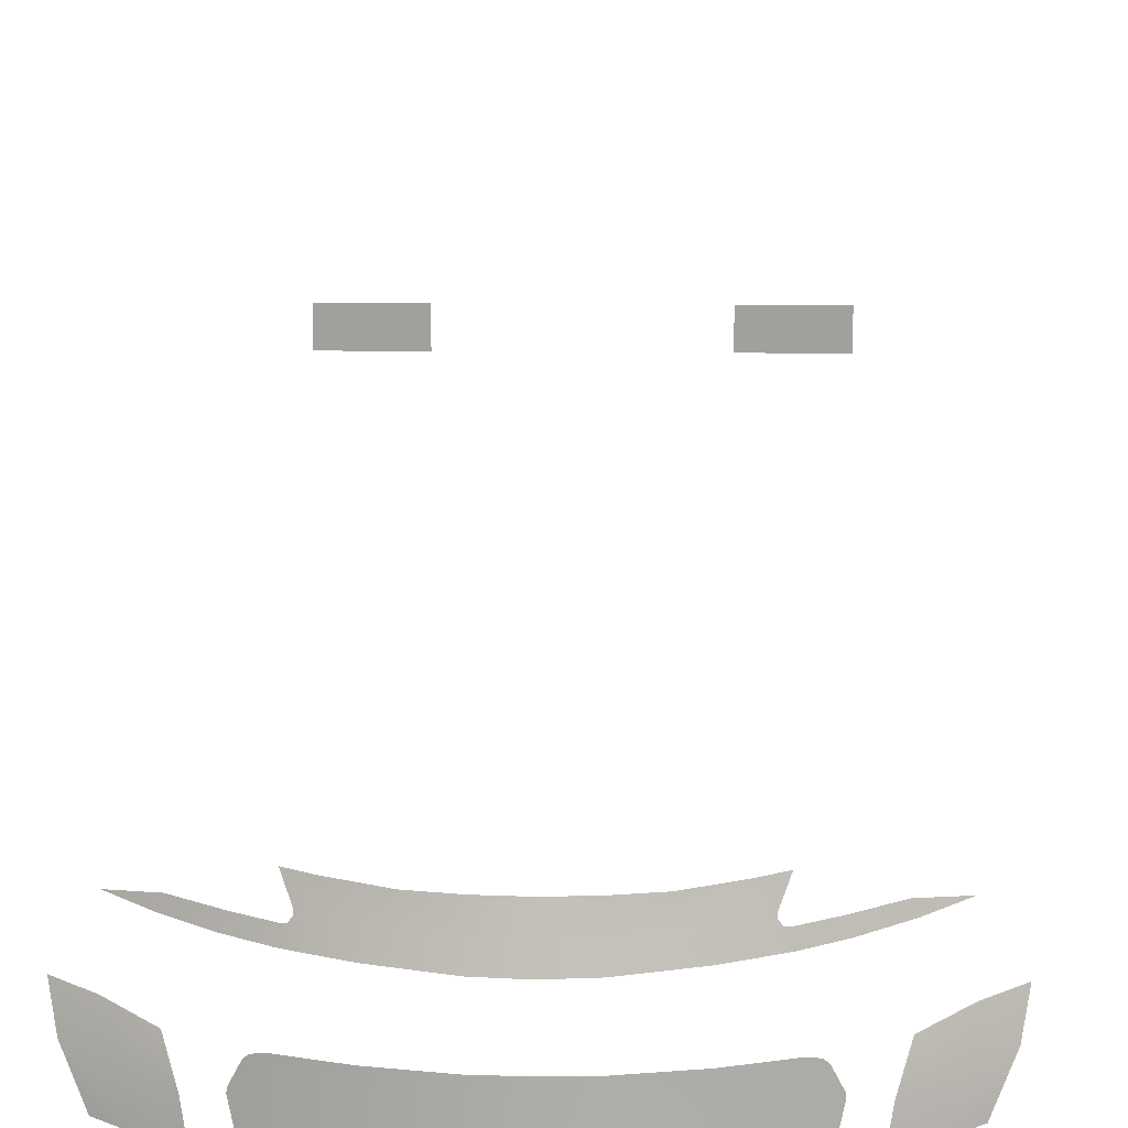
<metadata>
{"format":"obj","ext":"obj","renderer":"f3d","projection":"perspective","resolution":1024,"background":"white","views":[{"elev":18.2,"azim":1.1,"up":"+Y"}]}
</metadata>
<code>
g model_car_88_matte_detail_LOD1
v 0.3912 0.3999 2.16
v 0.4304 0.4067 2.148
v 0.448 0.3716 2.146
v 0.3912 0.3644 2.163
v 0.4498 0.3615 2.146
v 0.3879 0.2389 2.175
v 0.431 0.2756 2.16
v 0.4197 0.2469 2.166
v 0.4243 0.4177 2.149
v 0.3909 0.431 2.158
v 0.4142 0.426 2.151
v 0.2636 0.3604 2.195
v 0.2606 0.3958 2.193
v 0.2584 0.4268 2.191
v 0.1042 0.3581 2.221
v 0.1042 0.3936 2.218
v -1.669e-06 0.3581 2.226
v -1.669e-06 0.3935 2.223
v 0.1044 0.4248 2.215
v -1.669e-06 0.4247 2.22
v -1.669e-06 0.2398 2.236
v 0.1021 0.2397 2.232
v 0.2718 0.2392 2.204
v -0.1042 0.3936 2.218
v -0.1042 0.3581 2.221
v -0.1044 0.4248 2.215
v -0.2606 0.3958 2.193
v -0.2636 0.3604 2.195
v -0.3912 0.3999 2.16
v -0.3912 0.3644 2.163
v -0.448 0.3716 2.146
v -0.4304 0.4067 2.148
v -0.4498 0.3615 2.146
v -0.3879 0.2389 2.175
v -0.431 0.2756 2.16
v -0.4197 0.2469 2.166
v -0.4243 0.4177 2.149
v -0.3909 0.431 2.158
v -0.4142 0.426 2.151
v -0.2584 0.4268 2.191
v -0.2718 0.2392 2.204
v -0.1021 0.2397 2.232
v -1.669e-06 0.6164 2.231
v 0.1006 0.618 2.226
v 0.1016 0.5854 2.235
v -1.669e-06 0.5834 2.24
v 0.2508 0.6244 2.197
v 0.2535 0.5928 2.206
v 0.2494 0.6405 2.193
v 0.1001 0.6345 2.221
v -1.669e-06 0.6331 2.226
v 0.3542 0.6362 2.163
v 0.3584 0.5987 2.172
v 0.3654 0.6337 2.159
v 0.3765 0.5995 2.165
v -1.669e-06 0.6494 2.222
v 0.09959 0.6506 2.217
v -1.669e-06 0.6973 2.209
v 0.09815 0.698 2.204
v 0.1965 0.6994 2.19
v 0.2493 0.6562 2.189
v 0.3119 0.7074 2.157
v 0.3464 0.6573 2.159
v 0.3468 0.6461 2.163
v 0.3682 0.7115 2.134
v 0.4466 0.6378 2.122
v 0.4564 0.6046 2.127
v 0.5557 0.6135 2.069
v 0.5405 0.6427 2.07
v 0.6398 0.6239 2.01
v -0.09959 0.6506 2.217
v -0.09815 0.698 2.204
v -0.1965 0.6994 2.19
v -0.2493 0.6562 2.189
v -0.3119 0.7074 2.157
v -0.3682 0.7115 2.134
v -0.3464 0.6573 2.159
v -0.2494 0.6405 2.193
v -0.3468 0.6461 2.163
v -0.1001 0.6345 2.221
v -0.1006 0.618 2.226
v -0.2508 0.6244 2.197
v -0.1016 0.5854 2.235
v -0.2535 0.5928 2.206
v -0.3542 0.6362 2.163
v -0.3584 0.5987 2.172
v -0.3654 0.6337 2.159
v -0.3765 0.5995 2.165
v -0.4466 0.6378 2.122
v -0.4564 0.6046 2.127
v -0.5557 0.6135 2.069
v -0.5405 0.6427 2.07
v -0.6398 0.6239 2.01
v 0.348 0.374 -2.191
v 0.348 0.26 -2.191
v 0.6202 0.26 -2.191
v 0.6202 0.374 -2.191
v 0.71 0.3873 2.012
v 0.6213 0.3674 2.062
v 0.6444 0.4629 2.025
v 0.726 0.4758 1.98
v 0.5888 0.2716 2.094
v 0.6619 0.2804 2.052
v 0.5079 0.2689 2.136
v 0.5217 0.3452 2.116
v 0.5496 0.432 2.077
v -0.348 0.374 -2.191
v -0.6202 0.374 -2.191
v -0.6202 0.26 -2.191
v -0.348 0.26 -2.191
v -0.71 0.3873 2.012
v -0.726 0.4758 1.98
v -0.6444 0.4629 2.025
v -0.6214 0.3674 2.062
v -0.5888 0.2716 2.094
v -0.6619 0.2804 2.052
v -0.5079 0.2689 2.136
v -0.5217 0.3452 2.116
v -0.5496 0.432 2.077
g model_car_88_matte_detail_LOD1_0
f 3 2 1
f 4 3 1
f 5 3 4
f 4 6 5
f 6 7 5
f 7 6 8
f 2 9 1
f 1 9 10
f 9 11 10
f 12 4 1
f 13 12 1
f 13 1 10
f 14 13 10
f 15 12 13
f 16 15 13
f 16 13 14
f 17 15 16
f 18 17 16
f 18 16 19
f 19 16 14
f 20 18 19
f 17 21 15
f 21 22 15
f 15 22 12
f 22 23 12
f 12 23 4
f 23 6 4
f 17 18 24
f 25 17 24
f 21 17 25
f 18 20 26
f 24 18 26
f 25 24 27
f 28 25 27
f 28 27 29
f 30 28 29
f 31 30 29
f 32 31 29
f 31 33 30
f 34 30 33
f 35 34 33
f 34 35 36
f 37 32 29
f 37 29 38
f 29 27 38
f 39 37 38
f 27 40 38
f 24 26 40
f 27 24 40
f 41 28 30
f 34 41 30
f 41 42 28
f 42 25 28
f 42 21 25
f 45 44 43
f 46 45 43
f 44 45 47
f 45 48 47
f 44 47 49
f 50 44 49
f 44 50 51
f 43 44 51
f 47 48 52
f 47 52 49
f 48 53 52
f 52 53 54
f 53 55 54
f 51 50 56
f 50 57 56
f 56 57 58
f 57 59 58
f 59 57 60
f 57 61 60
f 50 49 61
f 57 50 61
f 60 61 62
f 61 49 63
f 49 64 63
f 52 64 49
f 61 63 65
f 62 61 65
f 66 54 55
f 67 66 55
f 66 67 68
f 69 66 68
f 69 68 70
f 71 56 58
f 72 71 58
f 71 72 73
f 74 71 73
f 74 73 75
f 74 75 76
f 77 74 76
f 78 74 77
f 79 78 77
f 80 71 74
f 78 80 74
f 81 80 78
f 82 81 78
f 83 81 82
f 81 83 43
f 83 46 43
f 84 83 82
f 81 43 51
f 80 81 51
f 84 82 85
f 85 82 78
f 79 85 78
f 86 84 85
f 86 85 87
f 88 86 87
f 80 51 56
f 71 80 56
f 87 89 88
f 89 90 88
f 90 89 91
f 89 92 91
f 91 92 93
f 96 95 94
f 97 96 94
f 100 99 98
f 101 100 98
f 98 99 102
f 103 98 102
f 102 99 104
f 99 105 104
f 106 105 99
f 100 106 99
f 109 108 107
f 110 109 107
f 113 112 111
f 114 113 111
f 114 111 115
f 111 116 115
f 114 115 117
f 118 114 117
f 119 113 114
f 118 119 114

</code>
